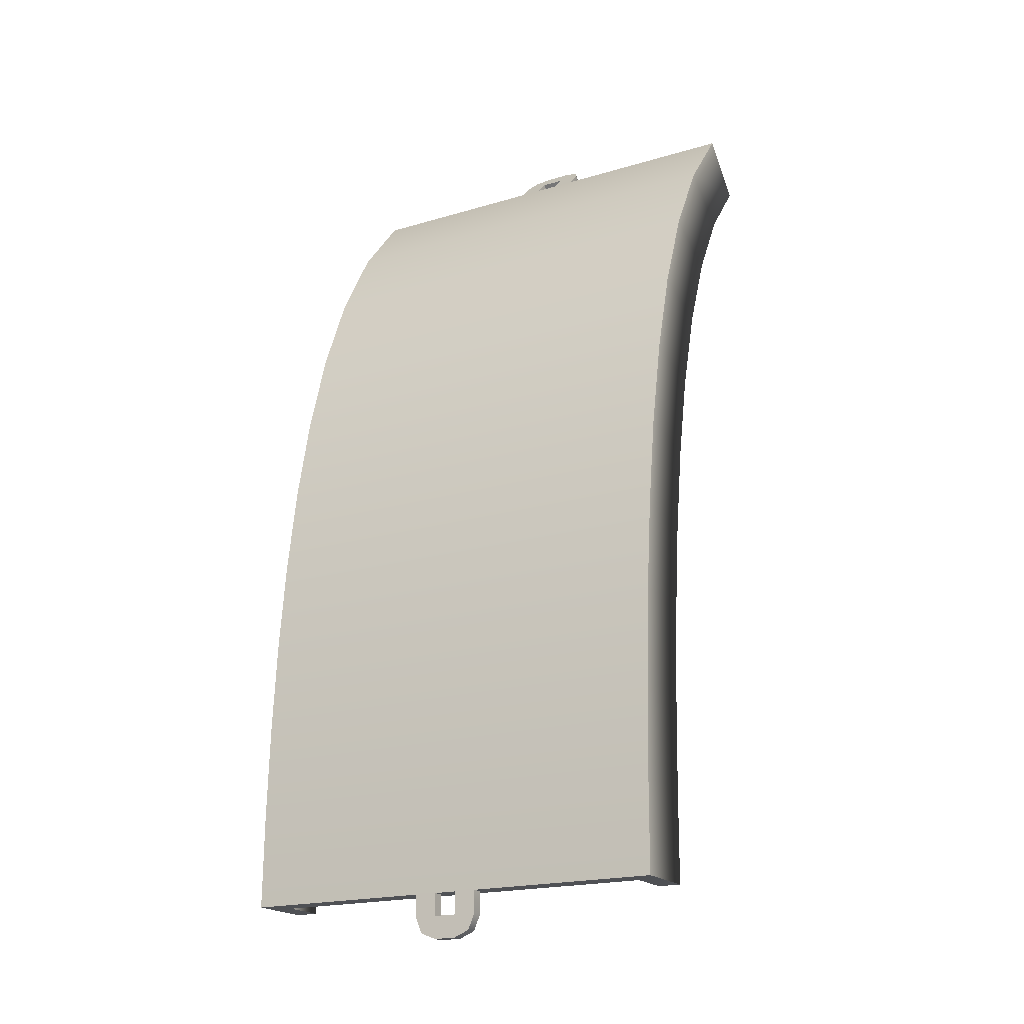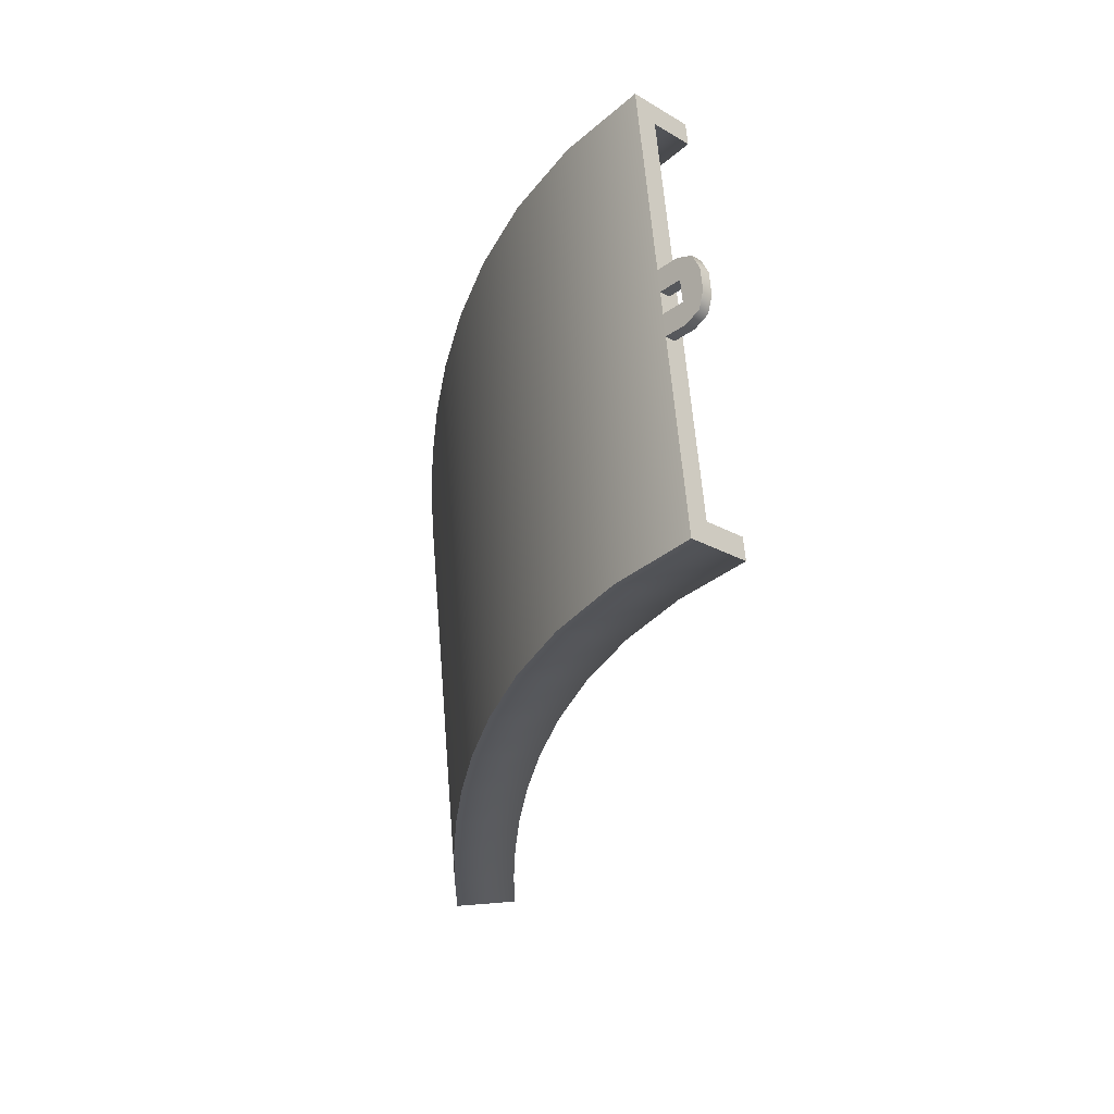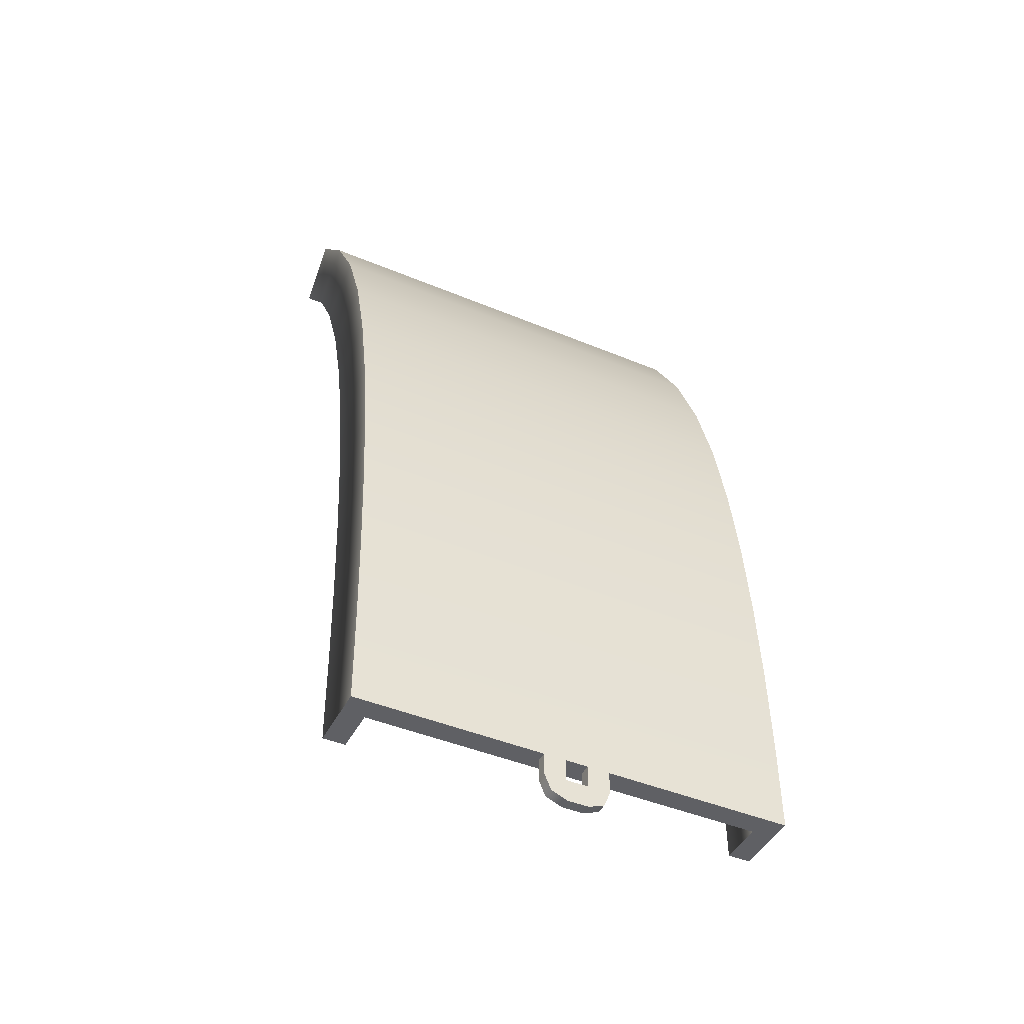
<metadata>
{"format":"obj","ext":"obj","renderer":"f3d","projection":"perspective","resolution":1024,"background":"white","views":[{"elev":-19.6,"azim":29.2,"up":"+Z"},{"elev":62.9,"azim":85.3,"up":"+Z"},{"elev":-44.3,"azim":-26.0,"up":"+Z"}]}
</metadata>
<code>
g track-road-wide-straight-hill-beginning
v 1 0.3046 0.4154 1 1 1
v 1 0.3194 0.8293 1 1 1
v 0.9 0.3046 0.4154 1 1 1
v 0.9 0.3194 0.8293 1 1 1
v -0.9 0.3045 0.4154 1 1 1
v -0.9 0.1046 0.4199 1 1 1
v -0.9 0.3193 0.8293 1 1 1
v -0.9 0.1196 0.8392 1 1 1
v 1 0.01981 0.8442 1 1 1
v 1 0.004651 0.4222 1 1 1
v -1 0.0197 0.8442 1 1 1
v -1 0.004601 0.4222 1 1 1
v -1 0.3045 0.4154 1 1 1
v -1 0.3193 0.8293 1 1 1
v 0.9 0.1046 0.4199 1 1 1
v 0.9 0.1197 0.8392 1 1 1
v -1 0 4.292e-06 1 1 1
v -1 0.3 4.292e-06 1 1 1
v -0.9 0.3 4.292e-06 1 1 1
v -0.9 0.1 4.292e-06 1 1 1
v 0.9 0.1 4.292e-06 1 1 1
v 0.9 0.3 4.292e-06 1 1 1
v 1 0.3 4.292e-06 1 1 1
v 1 0 4.292e-06 1 1 1
v -0.7 0.1 4.292e-06 1 1 1
v -0.7 0.1046 0.4199 1 1 1
v -0.8 0.1 4.292e-06 1 1 1
v -0.8 0.1046 0.4199 1 1 1
v -0.7 0.1196 0.8392 1 1 1
v -0.8 0.1196 0.8392 1 1 1
v 0.8 0.1 4.292e-06 1 1 1
v 0.8 0.1046 0.4199 1 1 1
v 0.7 0.1 4.292e-06 1 1 1
v 0.7 0.1046 0.4199 1 1 1
v 0.8 0.1197 0.8392 1 1 1
v 0.7 0.1197 0.8392 1 1 1
v 1 0.3467 1.24 1 1 1
v 1 0.3889 1.647 1 1 1
v 0.9 0.3467 1.24 1 1 1
v 0.9 0.3889 1.647 1 1 1
v -0.9 0.3465 1.24 1 1 1
v -0.9 0.1472 1.257 1 1 1
v -0.9 0.3887 1.647 1 1 1
v -0.9 0.1903 1.672 1 1 1
v 1 0.09128 1.685 1 1 1
v 1 0.04771 1.265 1 1 1
v -1 0.09106 1.685 1 1 1
v -1 0.04755 1.265 1 1 1
v -1 0.3465 1.24 1 1 1
v -1 0.3887 1.647 1 1 1
v 0.9 0.1474 1.257 1 1 1
v 0.9 0.1905 1.672 1 1 1
v -0.7 0.1472 1.257 1 1 1
v -0.8 0.1472 1.257 1 1 1
v -0.7 0.1903 1.672 1 1 1
v -0.8 0.1903 1.672 1 1 1
v 0.8 0.1473 1.257 1 1 1
v 0.7 0.1473 1.257 1 1 1
v 0.8 0.1905 1.672 1 1 1
v 0.7 0.1905 1.672 1 1 1
v 1 0.4497 2.049 1 1 1
v 0.9999 0.5335 2.442 1 1 1
v 0.9 0.4497 2.049 1 1 1
v 0.8999 0.5334 2.442 1 1 1
v -0.9 0.4495 2.049 1 1 1
v -0.9 0.2526 2.084 1 1 1
v -0.9001 0.5331 2.442 1 1 1
v -0.9 0.3391 2.491 1 1 1
v 1 0.2424 2.515 1 1 1
v 1 0.1545 2.102 1 1 1
v -1 0.2421 2.515 1 1 1
v -1 0.1542 2.102 1 1 1
v -1 0.4495 2.049 1 1 1
v -1 0.5331 2.442 1 1 1
v 0.9 0.2529 2.084 1 1 1
v 0.9 0.3394 2.491 1 1 1
v -0.7 0.2527 2.084 1 1 1
v -0.8 0.2526 2.084 1 1 1
v -0.7 0.3392 2.491 1 1 1
v -0.8 0.3391 2.491 1 1 1
v 0.8 0.2529 2.084 1 1 1
v 0.7 0.2528 2.084 1 1 1
v 0.8 0.3394 2.491 1 1 1
v 0.7 0.3394 2.491 1 1 1
v 0.9999 0.6454 2.821 1 1 1
v 0.9999 0.7921 3.179 1 1 1
v 0.8999 0.6454 2.821 1 1 1
v 0.8999 0.7921 3.179 1 1 1
v -0.9001 0.645 2.821 1 1 1
v -0.9 0.4561 2.887 1 1 1
v -0.9001 0.7917 3.179 1 1 1
v -0.9 0.6115 3.266 1 1 1
v 1 0.5219 3.31 1 1 1
v 1 0.3619 2.919 1 1 1
v -1 0.5214 3.31 1 1 1
v -1 0.3615 2.919 1 1 1
v -1 0.645 2.821 1 1 1
v -1 0.7916 3.179 1 1 1
v 0.9 0.4564 2.887 1 1 1
v 0.9 0.6119 3.266 1 1 1
v -0.7 0.4561 2.887 1 1 1
v -0.8 0.4561 2.887 1 1 1
v -0.7 0.6116 3.266 1 1 1
v -0.8 0.6115 3.266 1 1 1
v 0.8 0.4564 2.887 1 1 1
v 0.7 0.4564 2.887 1 1 1
v 0.8 0.6119 3.266 1 1 1
v 0.7 0.6119 3.266 1 1 1
v 0.9999 0.9795 3.505 1 1 1
v 1 1.212 3.788 1 1 1
v 0.8999 0.9795 3.505 1 1 1
v 0.9 1.212 3.788 1 1 1
v -0.9001 0.979 3.506 1 1 1
v -0.9 0.814 3.619 1 1 1
v -0.9 1.212 3.788 1 1 1
v -0.9 1.071 3.929 1 1 1
v 1 1 4 1 1 1
v 1 0.7319 3.675 1 1 1
v -1 1 4 1 1 1
v -1 0.7314 3.675 1 1 1
v -1 0.979 3.506 1 1 1
v -1 1.212 3.788 1 1 1
v 0.9 0.8144 3.618 1 1 1
v 0.9 1.071 3.929 1 1 1
v -0.7 0.814 3.619 1 1 1
v -0.8 0.814 3.619 1 1 1
v -0.7 1.071 3.929 1 1 1
v -0.8 1.071 3.929 1 1 1
v 0.8 0.8144 3.618 1 1 1
v 0.7 0.8144 3.618 1 1 1
v 0.8 1.071 3.929 1 1 1
v 0.7 1.071 3.929 1 1 1
v -0.9 0 -7.219e-16 1 1 1
v -0.9 0.1 0 1 1 1
v -1 0 0 1 1 1
v -1 0.3 0 1 1 1
v -0.9 0.3 0 1 1 1
v 0.9 0 -7.219e-16 1 1 1
v 1 0 0 1 1 1
v 0.9 0.1 0 1 1 1
v 1 0.3 0 1 1 1
v 0.9 0.3 0 1 1 1
v -0.7 0 -7.219e-16 1 1 1
v -0.7 0.1 -1.444e-15 1 1 1
v -0.8 0 -7.219e-16 1 1 1
v -0.8 0.1 -1.444e-15 1 1 1
v 0.8 0 -7.219e-16 1 1 1
v 0.8 0.1 -1.444e-15 1 1 1
v 0.7 0 -7.219e-16 1 1 1
v 0.7 0.1 -1.444e-15 1 1 1
v -0.1207 0 -0.1707 1 1 1
v -0.1207 0.05 -0.1707 1 1 1
v -0.15 0 -0.1 1 1 1
v -0.15 0.05 -0.1 1 1 1
v -0.05 0 -0.2 1 1 1
v -0.05 0.05 -0.2 1 1 1
v -0.05 0 7.219e-16 1 1 1
v -0.05 0 -0.1 1 1 1
v -0.15 0 1.083e-15 1 1 1
v 0.05 0 -0.2 1 1 1
v 0.05 0 -0.1 1 1 1
v 0.05 0 3.61e-16 1 1 1
v 0.1207 0 -0.1707 1 1 1
v 0.15 0 -0.1 1 1 1
v 0.15 0 0 1 1 1
v 0.1207 0.05 -0.1707 1 1 1
v 0.15 0.05 -0.1 1 1 1
v 0.05 0.05 -0.2 1 1 1
v 0.15 0.05 0 1 1 1
v -0.15 0.05 1.083e-15 1 1 1
v 0.05 0.05 -0.1 1 1 1
v 0.05 0.05 3.61e-16 1 1 1
v -0.05 0.05 -0.1 1 1 1
v -0.05 0.05 7.219e-16 1 1 1
v 0.9 0 0 1 1 1
v 0.9 0.1 7.219e-16 1 1 1
v 0.8 0 0 1 1 1
v 0.8 0.1 -7.219e-16 1 1 1
v 0.7 0 0 1 1 1
v 0.7 0.1 -7.219e-16 1 1 1
v -0.7 0 0 1 1 1
v -0.7 0.1 -7.219e-16 1 1 1
v -0.8 0 0 1 1 1
v -0.8 0.1 -7.219e-16 1 1 1
v -0.9 0 0 1 1 1
v -0.9 0.1 7.219e-16 1 1 1
v 0.9 1 4 1 1 1
v 0.9 1.071 3.929 1 1 1
v 1 1 4 1 1 1
v 1 1.212 3.788 1 1 1
v 0.9 1.212 3.788 1 1 1
v -1 1 4 1 1 1
v -1 1.212 3.788 1 1 1
v -0.9 1 4 1 1 1
v -0.9 1.071 3.929 1 1 1
v -0.9 1.212 3.788 1 1 1
v -0.7 1 4 1 1 1
v -0.8 1 4 1 1 1
v -0.7 1.071 3.929 1 1 1
v -0.8 1.071 3.929 1 1 1
v 0.7 1 4 1 1 1
v 0.7 1.071 3.929 1 1 1
v 0.8 1 4 1 1 1
v 0.8 1.071 3.929 1 1 1
v 0.1207 1.121 4.121 1 1 1
v 0.1207 1.156 4.085 1 1 1
v 0.15 1.071 4.071 1 1 1
v 0.15 1.106 4.035 1 1 1
v 0.05 1.141 4.141 1 1 1
v 0.05 1.177 4.106 1 1 1
v 0.05 1 4 1 1 1
v 0.05 1.071 4.071 1 1 1
v 0.15 1 4 1 1 1
v -0.05 1.141 4.141 1 1 1
v -0.05 1.071 4.071 1 1 1
v -0.05 1 4 1 1 1
v -0.1207 1.121 4.121 1 1 1
v -0.15 1.071 4.071 1 1 1
v -0.15 1 4 1 1 1
v -0.1207 1.156 4.085 1 1 1
v -0.15 1.106 4.035 1 1 1
v -0.05 1.177 4.106 1 1 1
v -0.15 1.035 3.965 1 1 1
v 0.15 1.035 3.965 1 1 1
v -0.05 1.106 4.035 1 1 1
v -0.05 1.035 3.965 1 1 1
v 0.05 1.106 4.035 1 1 1
v 0.05 1.035 3.965 1 1 1
f 3 2 1
f 2 3 4
f 7 6 5
f 6 7 8
f 11 10 9
f 10 11 12
f 11 13 12
f 13 11 14
f 13 7 5
f 7 13 14
f 2 10 1
f 10 2 9
f 16 3 15
f 3 16 4
f 12 18 17
f 18 12 13
f 5 18 13
f 18 5 19
f 5 20 19
f 20 5 6
f 15 22 21
f 22 15 3
f 1 22 3
f 22 1 23
f 1 24 23
f 24 1 10
f 12 24 10
f 24 12 17
f 27 26 25
f 26 27 28
f 28 29 26
f 29 28 30
f 33 32 31
f 32 33 34
f 34 35 32
f 35 34 36
f 30 6 8
f 6 30 28
f 28 20 6
f 20 28 27
f 31 15 21
f 15 31 32
f 32 16 15
f 16 32 35
f 36 26 29
f 26 36 34
f 34 25 26
f 25 34 33
f 39 38 37
f 38 39 40
f 43 42 41
f 42 43 44
f 47 46 45
f 46 47 48
f 47 49 48
f 49 47 50
f 49 43 41
f 43 49 50
f 38 46 37
f 46 38 45
f 52 39 51
f 39 52 40
f 48 14 11
f 14 48 49
f 41 14 49
f 14 41 7
f 41 8 7
f 8 41 42
f 51 4 16
f 4 51 39
f 37 4 39
f 4 37 2
f 37 9 2
f 9 37 46
f 48 9 46
f 9 48 11
f 30 53 29
f 53 30 54
f 54 55 53
f 55 54 56
f 36 57 35
f 57 36 58
f 58 59 57
f 59 58 60
f 56 42 44
f 42 56 54
f 54 8 42
f 8 54 30
f 35 51 16
f 51 35 57
f 57 52 51
f 52 57 59
f 60 53 55
f 53 60 58
f 58 29 53
f 29 58 36
f 63 62 61
f 62 63 64
f 67 66 65
f 66 67 68
f 71 70 69
f 70 71 72
f 71 73 72
f 73 71 74
f 73 67 65
f 67 73 74
f 62 70 61
f 70 62 69
f 76 63 75
f 63 76 64
f 72 50 47
f 50 72 73
f 65 50 73
f 50 65 43
f 65 44 43
f 44 65 66
f 75 40 52
f 40 75 63
f 61 40 63
f 40 61 38
f 61 45 38
f 45 61 70
f 72 45 70
f 45 72 47
f 56 77 55
f 77 56 78
f 78 79 77
f 79 78 80
f 60 81 59
f 81 60 82
f 82 83 81
f 83 82 84
f 80 66 68
f 66 80 78
f 78 44 66
f 44 78 56
f 59 75 52
f 75 59 81
f 81 76 75
f 76 81 83
f 84 77 79
f 77 84 82
f 82 55 77
f 55 82 60
f 87 86 85
f 86 87 88
f 91 90 89
f 90 91 92
f 95 94 93
f 94 95 96
f 95 97 96
f 97 95 98
f 97 91 89
f 91 97 98
f 86 94 85
f 94 86 93
f 100 87 99
f 87 100 88
f 96 74 71
f 74 96 97
f 89 74 97
f 74 89 67
f 89 68 67
f 68 89 90
f 99 64 76
f 64 99 87
f 85 64 87
f 64 85 62
f 85 69 62
f 69 85 94
f 96 69 94
f 69 96 71
f 80 101 79
f 101 80 102
f 102 103 101
f 103 102 104
f 84 105 83
f 105 84 106
f 106 107 105
f 107 106 108
f 104 90 92
f 90 104 102
f 102 68 90
f 68 102 80
f 83 99 76
f 99 83 105
f 105 100 99
f 100 105 107
f 108 101 103
f 101 108 106
f 106 79 101
f 79 106 84
f 111 110 109
f 110 111 112
f 115 114 113
f 114 115 116
f 119 118 117
f 118 119 120
f 119 121 120
f 121 119 122
f 121 115 113
f 115 121 122
f 110 118 109
f 118 110 117
f 124 111 123
f 111 124 112
f 120 98 95
f 98 120 121
f 113 98 121
f 98 113 91
f 113 92 91
f 92 113 114
f 123 88 100
f 88 123 111
f 109 88 111
f 88 109 86
f 109 93 86
f 93 109 118
f 120 93 118
f 93 120 95
f 104 125 103
f 125 104 126
f 126 127 125
f 127 126 128
f 108 129 107
f 129 108 130
f 130 131 129
f 131 130 132
f 128 114 116
f 114 128 126
f 126 92 114
f 92 126 104
f 107 123 100
f 123 107 129
f 129 124 123
f 124 129 131
f 132 125 127
f 125 132 130
f 130 103 125
f 103 130 108
f 135 134 133
f 134 135 136
f 134 136 137
f 140 139 138
f 139 140 141
f 141 140 142
f 145 144 143
f 144 145 146
f 149 148 147
f 148 149 150
f 153 152 151
f 152 153 154
f 152 155 151
f 155 152 156
f 159 158 157
f 158 159 155
f 155 159 151
f 151 159 153
f 160 158 155
f 160 161 158
f 160 162 161
f 163 162 160
f 164 162 163
f 162 164 165
f 167 163 166
f 163 167 164
f 168 163 160
f 163 168 166
f 169 164 167
f 164 169 165
f 159 154 153
f 154 159 170
f 156 160 155
f 160 156 168
f 162 171 161
f 171 162 172
f 171 158 161
f 158 171 173
f 174 158 173
f 158 174 157
f 170 152 154
f 174 152 170
f 173 152 174
f 173 156 152
f 171 156 173
f 156 171 168
f 172 168 171
f 172 166 168
f 169 166 172
f 166 169 167
f 177 176 175
f 176 177 178
f 181 180 179
f 180 181 182
f 185 184 183
f 184 185 186
f 189 188 187
f 188 189 190
f 188 190 191
f 194 193 192
f 193 194 195
f 193 195 196
f 199 198 197
f 198 199 200
f 203 202 201
f 202 203 204
f 207 206 205
f 206 207 208
f 206 209 205
f 209 206 210
f 213 212 211
f 212 213 209
f 209 213 205
f 205 213 207
f 214 212 209
f 214 215 212
f 214 216 215
f 217 216 214
f 218 216 217
f 216 218 219
f 221 217 220
f 217 221 218
f 222 217 214
f 217 222 220
f 223 218 221
f 218 223 219
f 213 208 207
f 208 213 224
f 210 214 209
f 214 210 222
f 216 225 215
f 225 216 226
f 225 212 215
f 212 225 227
f 228 212 227
f 212 228 211
f 224 206 208
f 228 206 224
f 227 206 228
f 227 210 206
f 225 210 227
f 210 225 222
f 226 222 225
f 226 220 222
f 223 220 226
f 220 223 221
f 202 197 201
f 197 202 199
f 200 194 198
f 194 200 195
f 188 203 187
f 203 188 204
g track-road-wide-straight-hill-beginning
f 3 2 1
f 2 3 4
f 7 6 5
f 6 7 8
f 11 10 9
f 10 11 12
f 11 13 12
f 13 11 14
f 13 7 5
f 7 13 14
f 2 10 1
f 10 2 9
f 16 3 15
f 3 16 4
f 12 18 17
f 18 12 13
f 5 18 13
f 18 5 19
f 5 20 19
f 20 5 6
f 15 22 21
f 22 15 3
f 1 22 3
f 22 1 23
f 1 24 23
f 24 1 10
f 12 24 10
f 24 12 17
f 27 26 25
f 26 27 28
f 28 29 26
f 29 28 30
f 33 32 31
f 32 33 34
f 34 35 32
f 35 34 36
f 30 6 8
f 6 30 28
f 28 20 6
f 20 28 27
f 31 15 21
f 15 31 32
f 32 16 15
f 16 32 35
f 36 26 29
f 26 36 34
f 34 25 26
f 25 34 33
f 39 38 37
f 38 39 40
f 43 42 41
f 42 43 44
f 47 46 45
f 46 47 48
f 47 49 48
f 49 47 50
f 49 43 41
f 43 49 50
f 38 46 37
f 46 38 45
f 52 39 51
f 39 52 40
f 48 14 11
f 14 48 49
f 41 14 49
f 14 41 7
f 41 8 7
f 8 41 42
f 51 4 16
f 4 51 39
f 37 4 39
f 4 37 2
f 37 9 2
f 9 37 46
f 48 9 46
f 9 48 11
f 30 53 29
f 53 30 54
f 54 55 53
f 55 54 56
f 36 57 35
f 57 36 58
f 58 59 57
f 59 58 60
f 56 42 44
f 42 56 54
f 54 8 42
f 8 54 30
f 35 51 16
f 51 35 57
f 57 52 51
f 52 57 59
f 60 53 55
f 53 60 58
f 58 29 53
f 29 58 36
f 63 62 61
f 62 63 64
f 67 66 65
f 66 67 68
f 71 70 69
f 70 71 72
f 71 73 72
f 73 71 74
f 73 67 65
f 67 73 74
f 62 70 61
f 70 62 69
f 76 63 75
f 63 76 64
f 72 50 47
f 50 72 73
f 65 50 73
f 50 65 43
f 65 44 43
f 44 65 66
f 75 40 52
f 40 75 63
f 61 40 63
f 40 61 38
f 61 45 38
f 45 61 70
f 72 45 70
f 45 72 47
f 56 77 55
f 77 56 78
f 78 79 77
f 79 78 80
f 60 81 59
f 81 60 82
f 82 83 81
f 83 82 84
f 80 66 68
f 66 80 78
f 78 44 66
f 44 78 56
f 59 75 52
f 75 59 81
f 81 76 75
f 76 81 83
f 84 77 79
f 77 84 82
f 82 55 77
f 55 82 60
f 87 86 85
f 86 87 88
f 91 90 89
f 90 91 92
f 95 94 93
f 94 95 96
f 95 97 96
f 97 95 98
f 97 91 89
f 91 97 98
f 86 94 85
f 94 86 93
f 100 87 99
f 87 100 88
f 96 74 71
f 74 96 97
f 89 74 97
f 74 89 67
f 89 68 67
f 68 89 90
f 99 64 76
f 64 99 87
f 85 64 87
f 64 85 62
f 85 69 62
f 69 85 94
f 96 69 94
f 69 96 71
f 80 101 79
f 101 80 102
f 102 103 101
f 103 102 104
f 84 105 83
f 105 84 106
f 106 107 105
f 107 106 108
f 104 90 92
f 90 104 102
f 102 68 90
f 68 102 80
f 83 99 76
f 99 83 105
f 105 100 99
f 100 105 107
f 108 101 103
f 101 108 106
f 106 79 101
f 79 106 84
f 111 110 109
f 110 111 112
f 115 114 113
f 114 115 116
f 119 118 117
f 118 119 120
f 119 121 120
f 121 119 122
f 121 115 113
f 115 121 122
f 110 118 109
f 118 110 117
f 124 111 123
f 111 124 112
f 120 98 95
f 98 120 121
f 113 98 121
f 98 113 91
f 113 92 91
f 92 113 114
f 123 88 100
f 88 123 111
f 109 88 111
f 88 109 86
f 109 93 86
f 93 109 118
f 120 93 118
f 93 120 95
f 104 125 103
f 125 104 126
f 126 127 125
f 127 126 128
f 108 129 107
f 129 108 130
f 130 131 129
f 131 130 132
f 128 114 116
f 114 128 126
f 126 92 114
f 92 126 104
f 107 123 100
f 123 107 129
f 129 124 123
f 124 129 131
f 132 125 127
f 125 132 130
f 130 103 125
f 103 130 108
f 135 134 133
f 134 135 136
f 134 136 137
f 140 139 138
f 139 140 141
f 141 140 142
f 145 144 143
f 144 145 146
f 149 148 147
f 148 149 150
f 153 152 151
f 152 153 154
f 152 155 151
f 155 152 156
f 159 158 157
f 158 159 155
f 155 159 151
f 151 159 153
f 160 158 155
f 160 161 158
f 160 162 161
f 163 162 160
f 164 162 163
f 162 164 165
f 167 163 166
f 163 167 164
f 168 163 160
f 163 168 166
f 169 164 167
f 164 169 165
f 159 154 153
f 154 159 170
f 156 160 155
f 160 156 168
f 162 171 161
f 171 162 172
f 171 158 161
f 158 171 173
f 174 158 173
f 158 174 157
f 170 152 154
f 174 152 170
f 173 152 174
f 173 156 152
f 171 156 173
f 156 171 168
f 172 168 171
f 172 166 168
f 169 166 172
f 166 169 167
f 177 176 175
f 176 177 178
f 181 180 179
f 180 181 182
f 185 184 183
f 184 185 186
f 189 188 187
f 188 189 190
f 188 190 191
f 194 193 192
f 193 194 195
f 193 195 196
f 199 198 197
f 198 199 200
f 203 202 201
f 202 203 204
f 207 206 205
f 206 207 208
f 206 209 205
f 209 206 210
f 213 212 211
f 212 213 209
f 209 213 205
f 205 213 207
f 214 212 209
f 214 215 212
f 214 216 215
f 217 216 214
f 218 216 217
f 216 218 219
f 221 217 220
f 217 221 218
f 222 217 214
f 217 222 220
f 223 218 221
f 218 223 219
f 213 208 207
f 208 213 224
f 210 214 209
f 214 210 222
f 216 225 215
f 225 216 226
f 225 212 215
f 212 225 227
f 228 212 227
f 212 228 211
f 224 206 208
f 228 206 224
f 227 206 228
f 227 210 206
f 225 210 227
f 210 225 222
f 226 222 225
f 226 220 222
f 223 220 226
f 220 223 221
f 202 197 201
f 197 202 199
f 200 194 198
f 194 200 195
f 188 203 187
f 203 188 204

</code>
